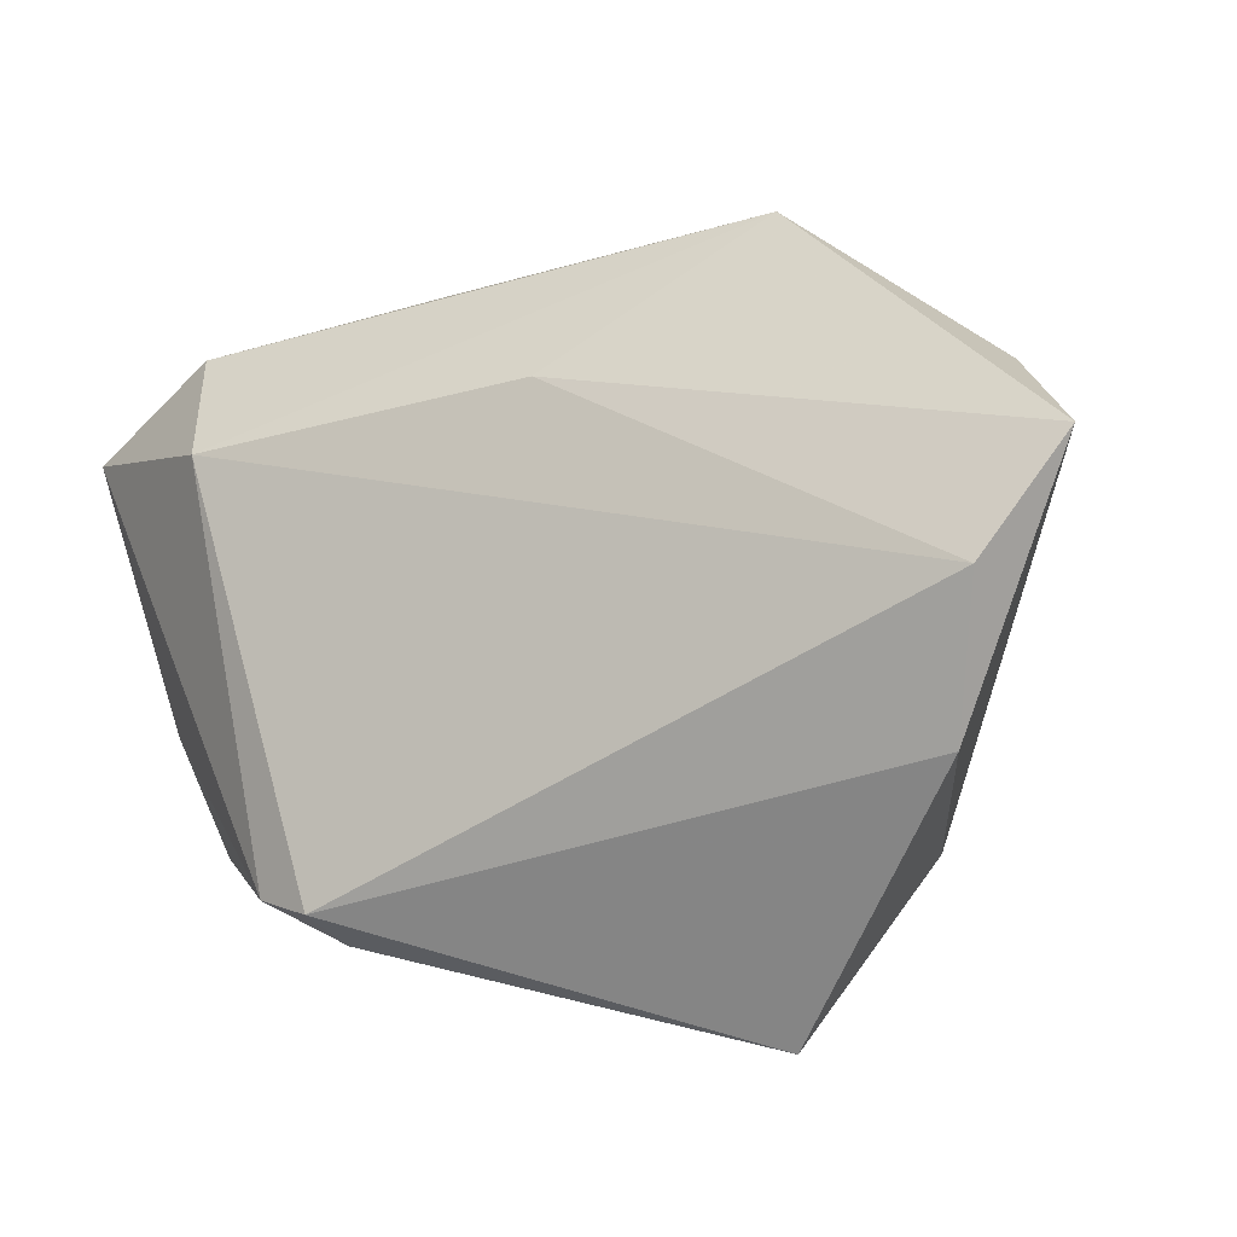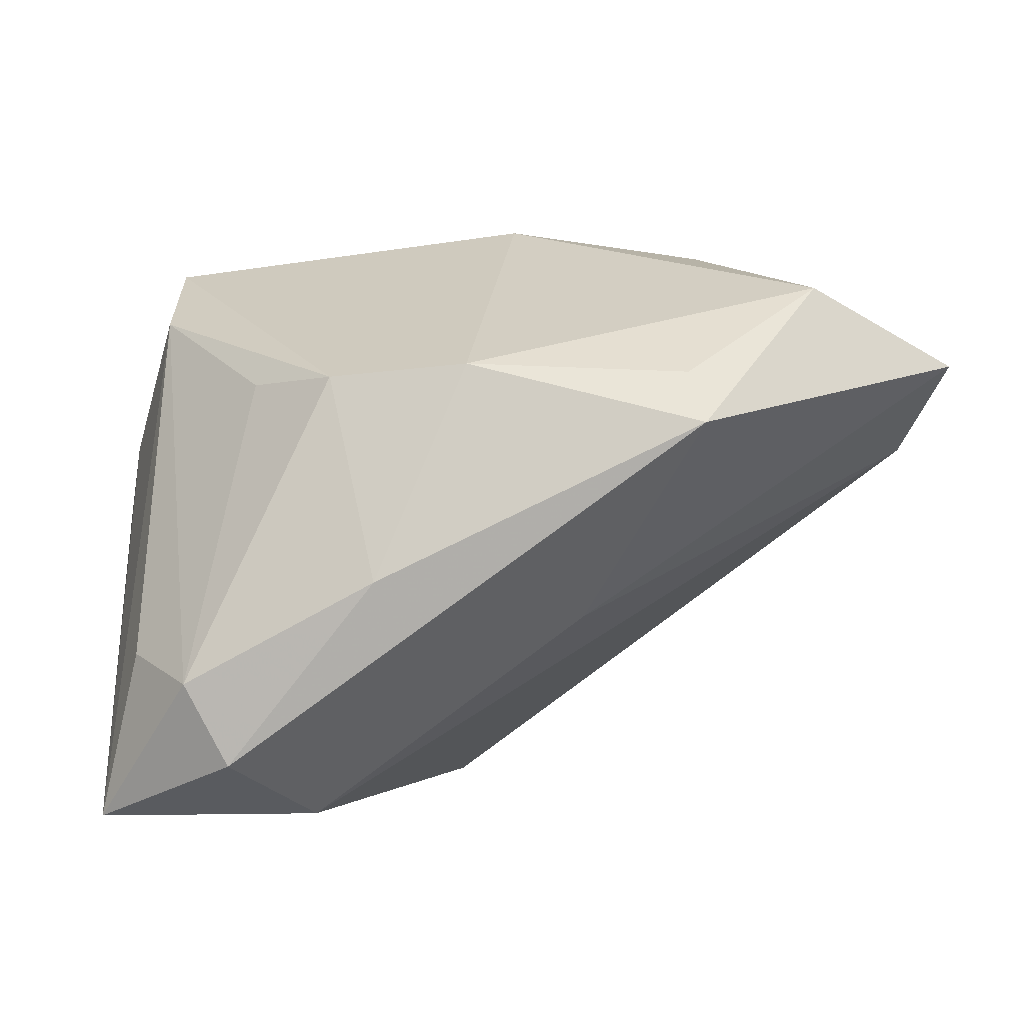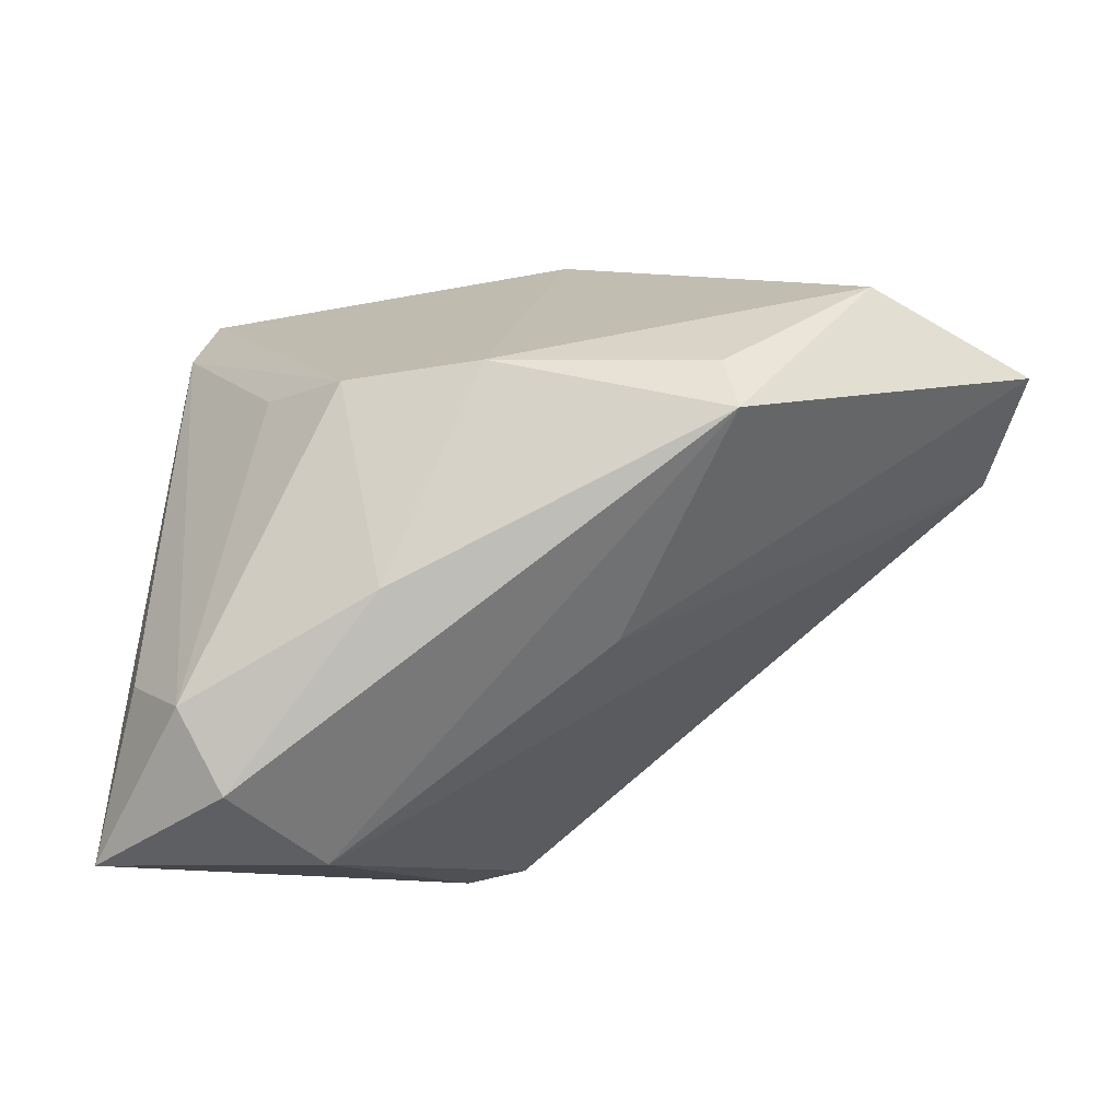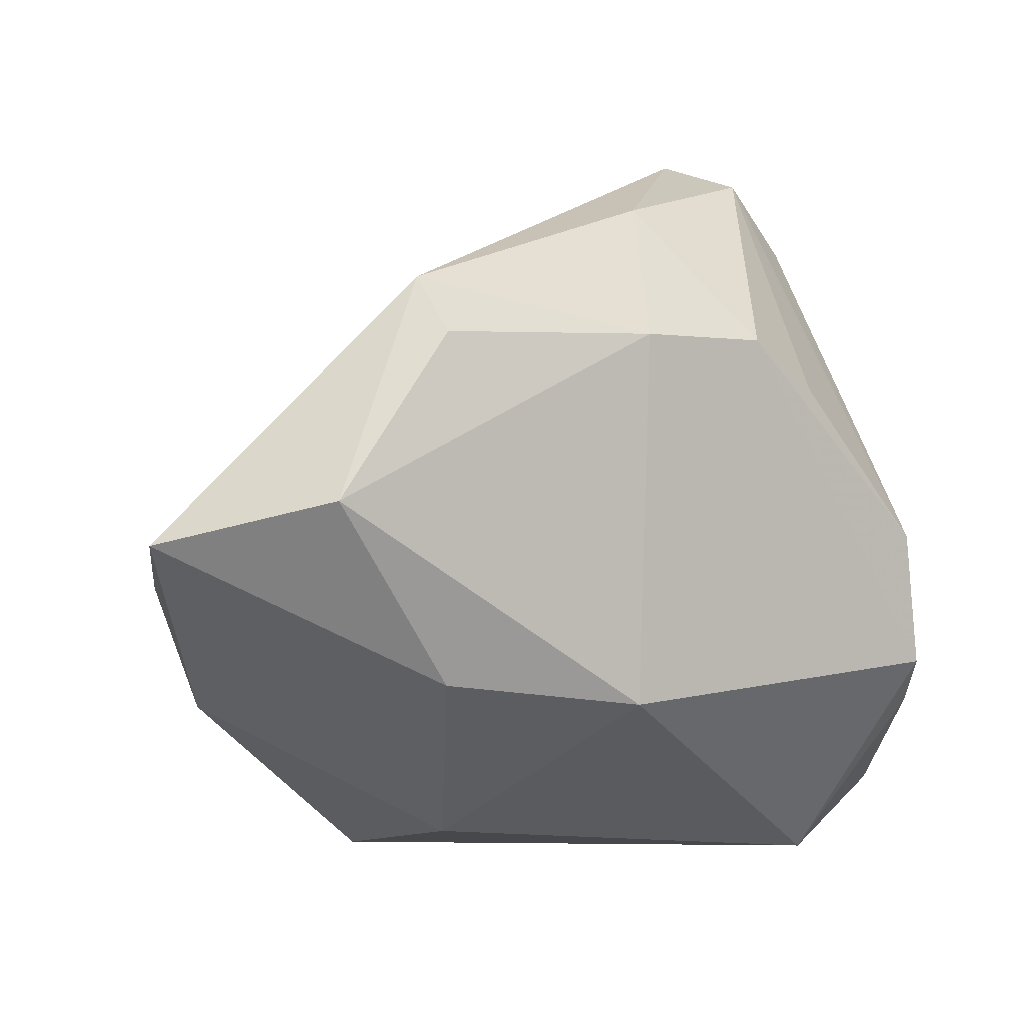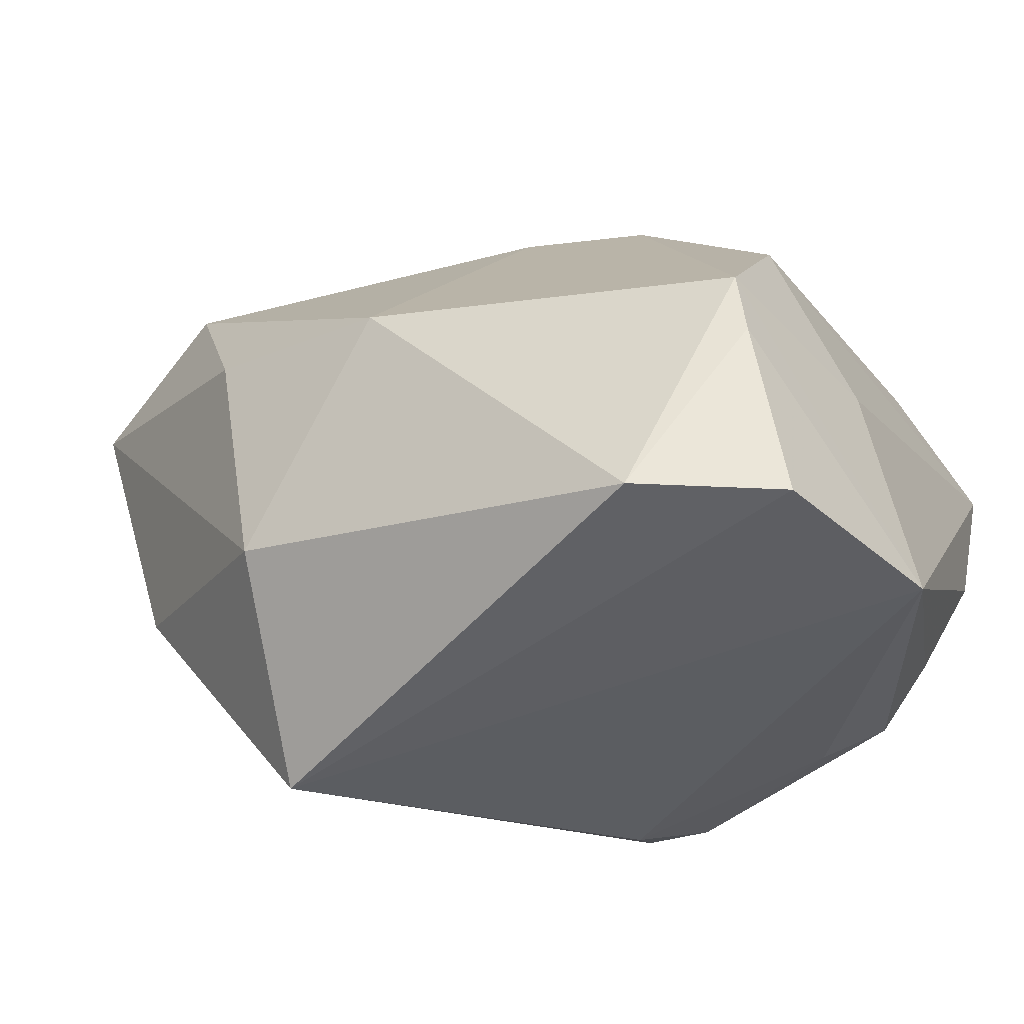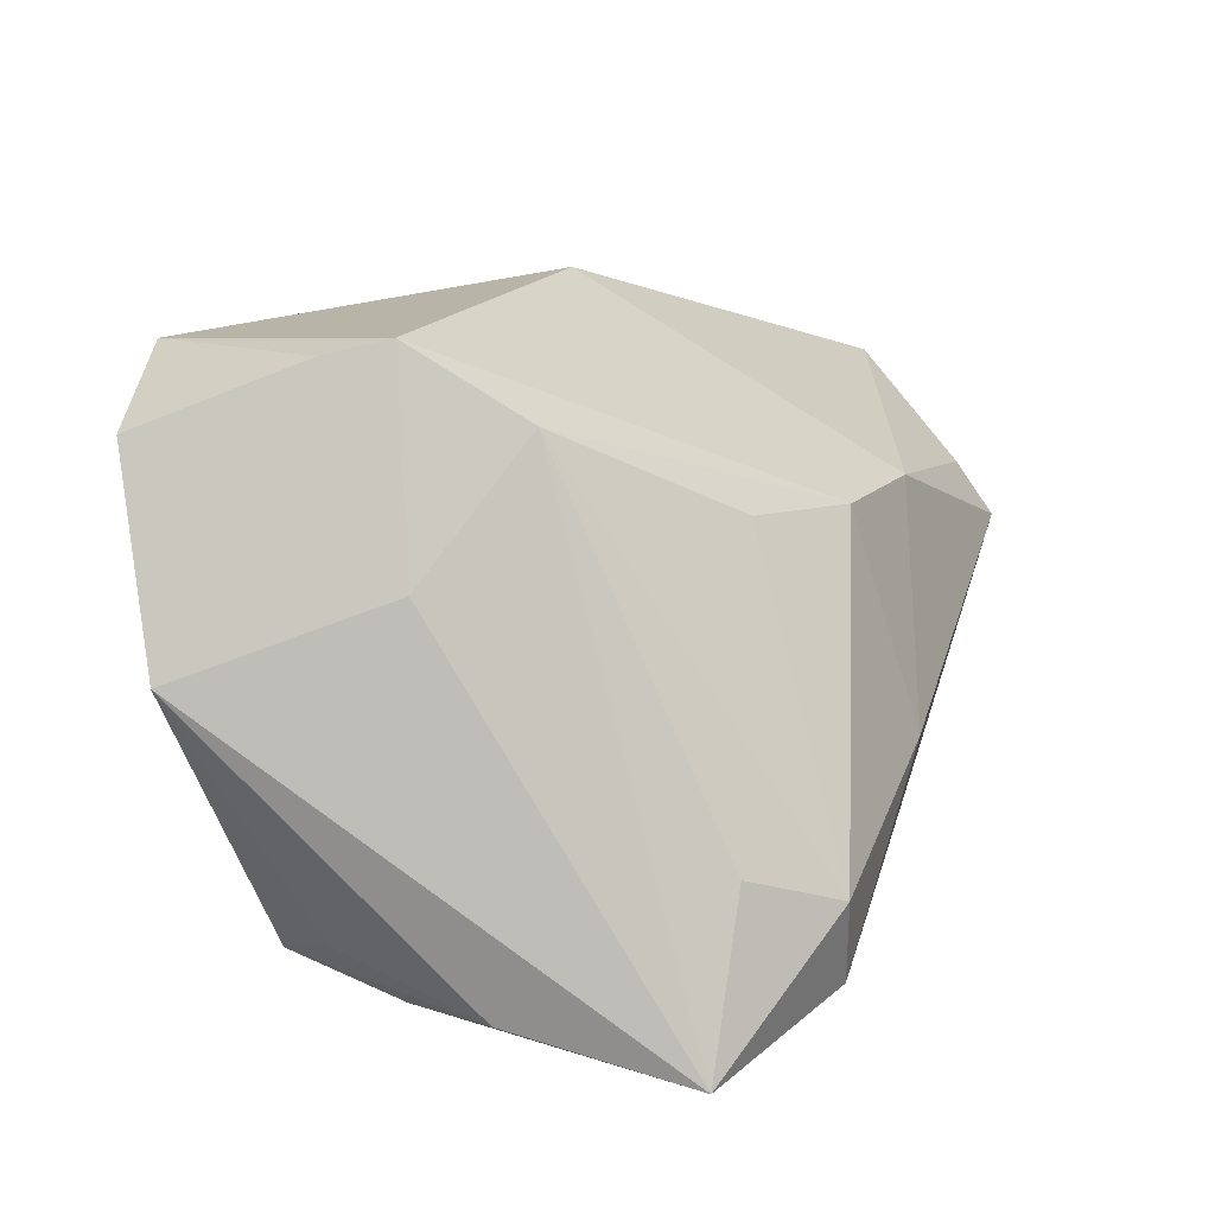
<metadata>
{"format":"obj","ext":"obj","renderer":"f3d","projection":"perspective","resolution":1024,"background":"white","views":[{"elev":5.2,"azim":-121.7,"up":"+Y"},{"elev":-1.8,"azim":171.5,"up":"+Z"},{"elev":-9.8,"azim":176.4,"up":"+Z"},{"elev":34.4,"azim":-25.0,"up":"+Y"},{"elev":-49.8,"azim":25.2,"up":"+Y"},{"elev":9.1,"azim":96.0,"up":"+Z"}]}
</metadata>
<code>
v 0.03419 -0.01753 -0.02773
v -0.0243 0.04652 0.007532
v 0.01234 0.0385 -0.01045
v 0.02841 0.03163 -0.03154
v -0.04106 0.0318 0.02483
v 0.03898 0.02207 -0.01886
v -0.03406 -0.03708 0.003889
v -0.005824 -0.02355 -0.03647
v 0.01763 0.02177 -0.03799
v 0.01994 -0.02584 -0.0288
v -0.02322 0.04243 0.01355
v -0.03004 -0.01946 0.02489
v -0.01325 0.03006 -0.01446
v 0.03527 0.002982 0.0224
v 0.03374 -0.03708 0.02112
v 0.04001 -0.0009923 -0.03331
v 0.03276 -0.01026 -0.03352
v -0.00942 0.000806 0.03543
v -0.03185 0.008298 0.03143
v -0.0599 0.02601 0.0162
v 0.03331 -0.01794 0.02853
v 0.03351 0.03197 -0.02207
v 0.01853 -0.03708 0.02924
v 0.01685 0.03132 0.01344
v 0.001274 -0.02311 -0.03809
v 0.03316 -0.01058 0.03028
v 0.001538 0.03662 0.01469
v 0.02505 0.02211 0.01313
v 0.04059 -0.03253 -0.00177
v 0.03917 -0.008502 0.007104
v -0.005195 -0.02743 -0.03131
v 0.04287 0.01968 -0.03809
v 0.02753 -0.02351 -0.02992
v -0.05406 -0.00461 0.007722
v -0.05738 0.01318 0.006597
f 30 32 14
f 30 29 32
f 32 9 4
f 4 9 2
f 28 24 14
f 2 20 5
f 5 20 19
f 34 20 35
f 2 9 13
f 13 20 2
f 9 35 13
f 13 35 20
f 25 9 32
f 14 24 26
f 26 30 14
f 29 30 26
f 12 20 34
f 19 20 12
f 14 32 6
f 3 4 2
f 27 3 2
f 24 3 27
f 27 26 24
f 21 26 23
f 23 15 21
f 29 26 21
f 21 15 29
f 7 12 34
f 23 12 7
f 7 31 29
f 7 15 23
f 29 15 7
f 22 3 24
f 4 3 22
f 24 28 22
f 32 4 22
f 22 6 32
f 22 28 14
f 14 6 22
f 2 5 11
f 11 27 2
f 5 27 11
f 18 27 5
f 26 27 18
f 18 5 19
f 23 26 18
f 19 12 18
f 18 12 23
f 32 29 16
f 25 33 10
f 10 31 25
f 10 33 29
f 29 31 10
f 8 7 34
f 31 7 8
f 34 35 8
f 25 31 8
f 8 35 9
f 9 25 8
f 29 33 1
f 1 16 29
f 33 16 1
f 17 33 25
f 17 16 33
f 17 25 32
f 32 16 17

</code>
